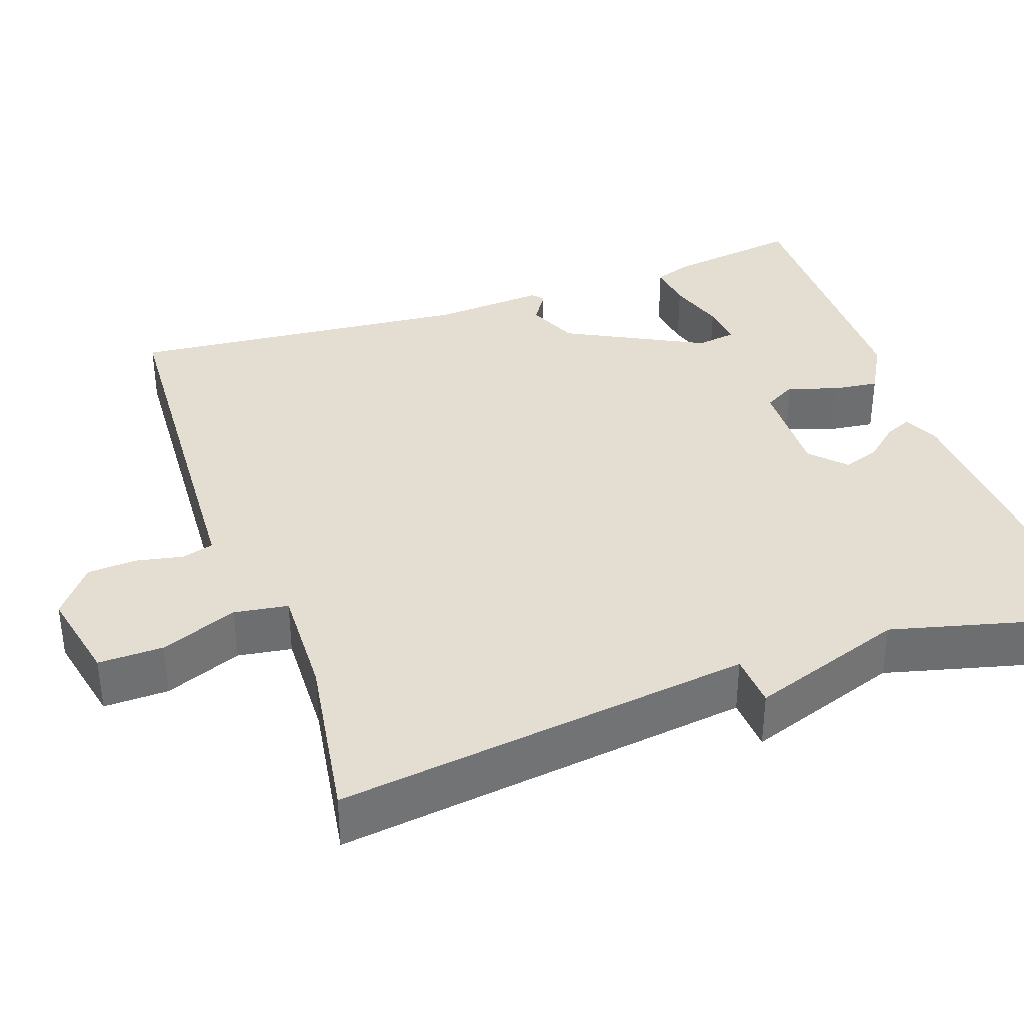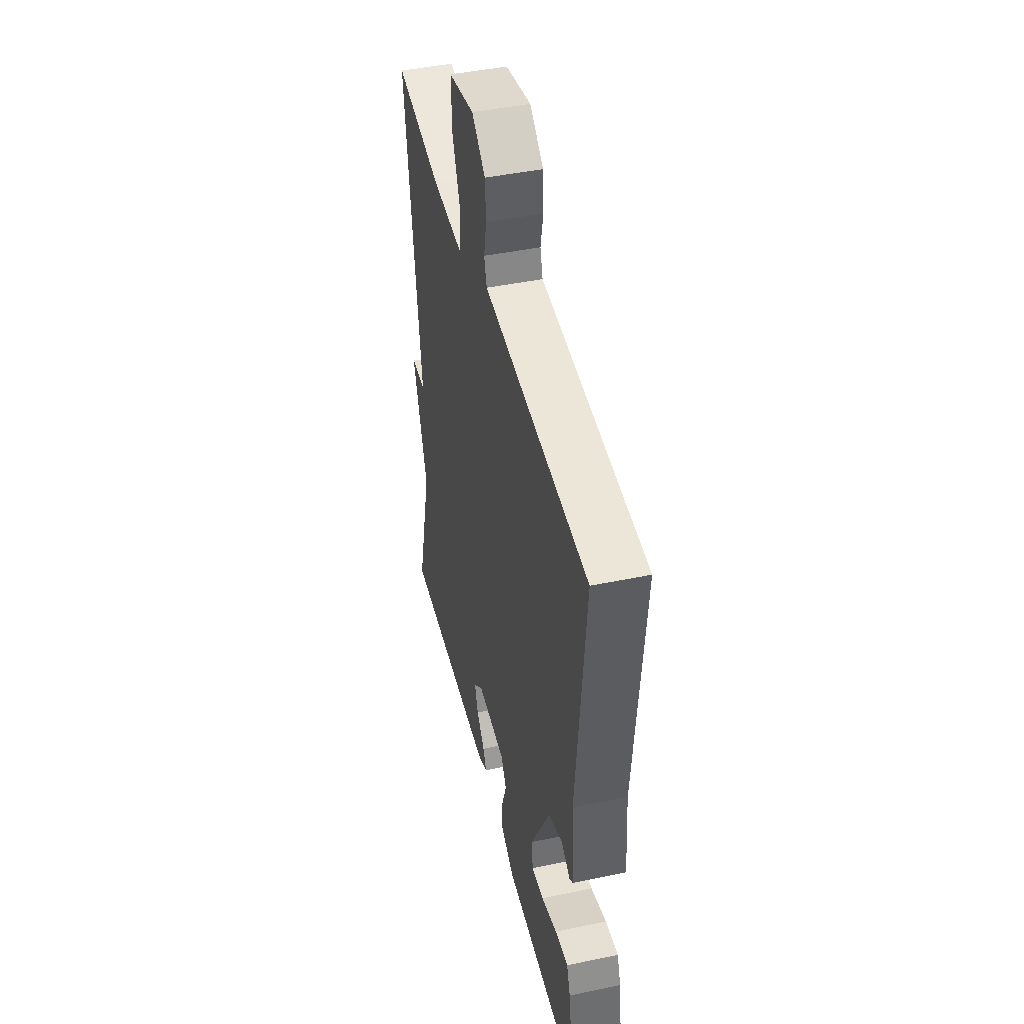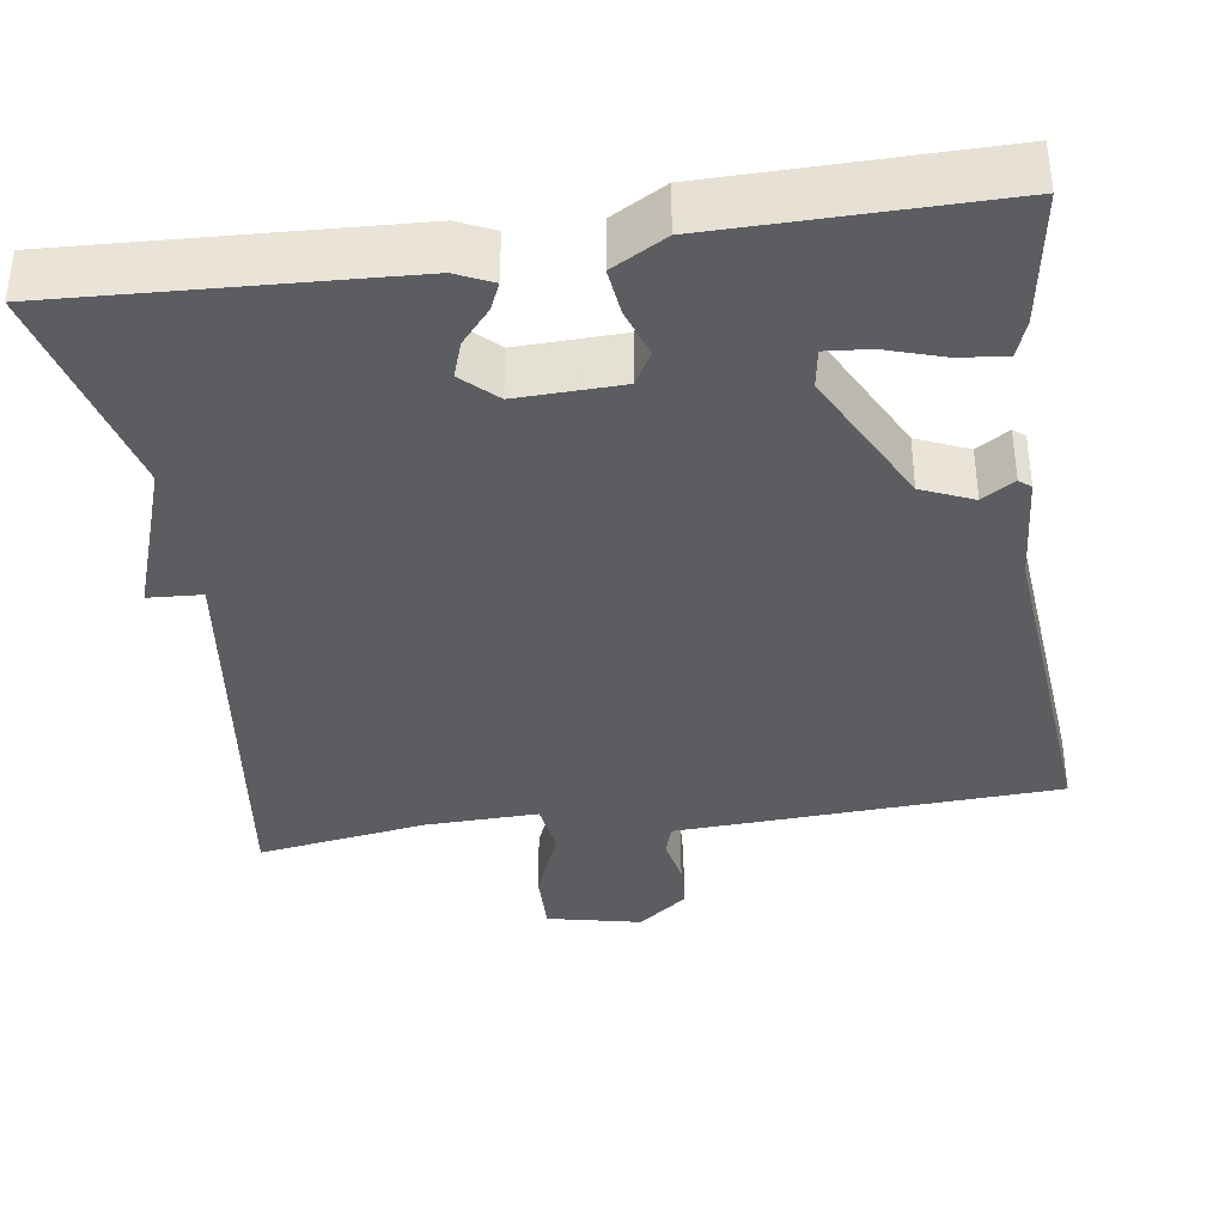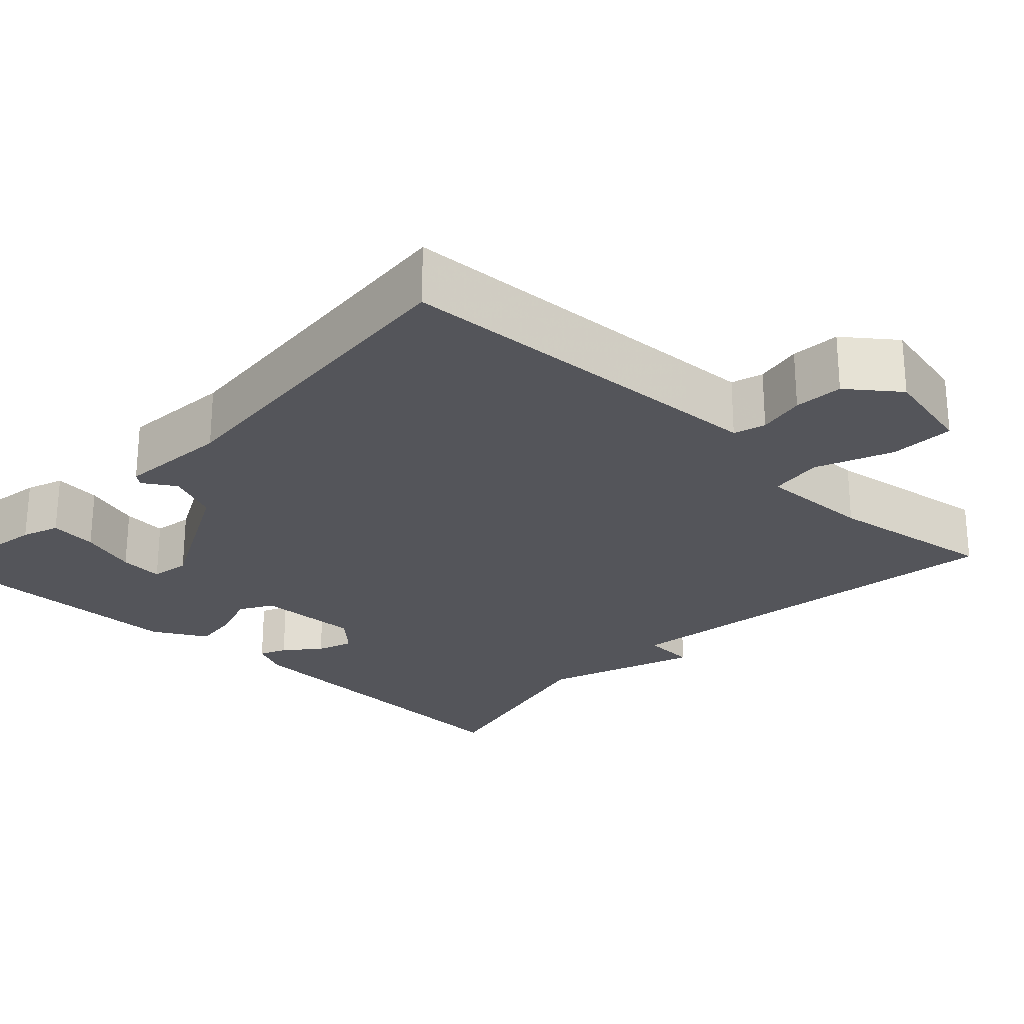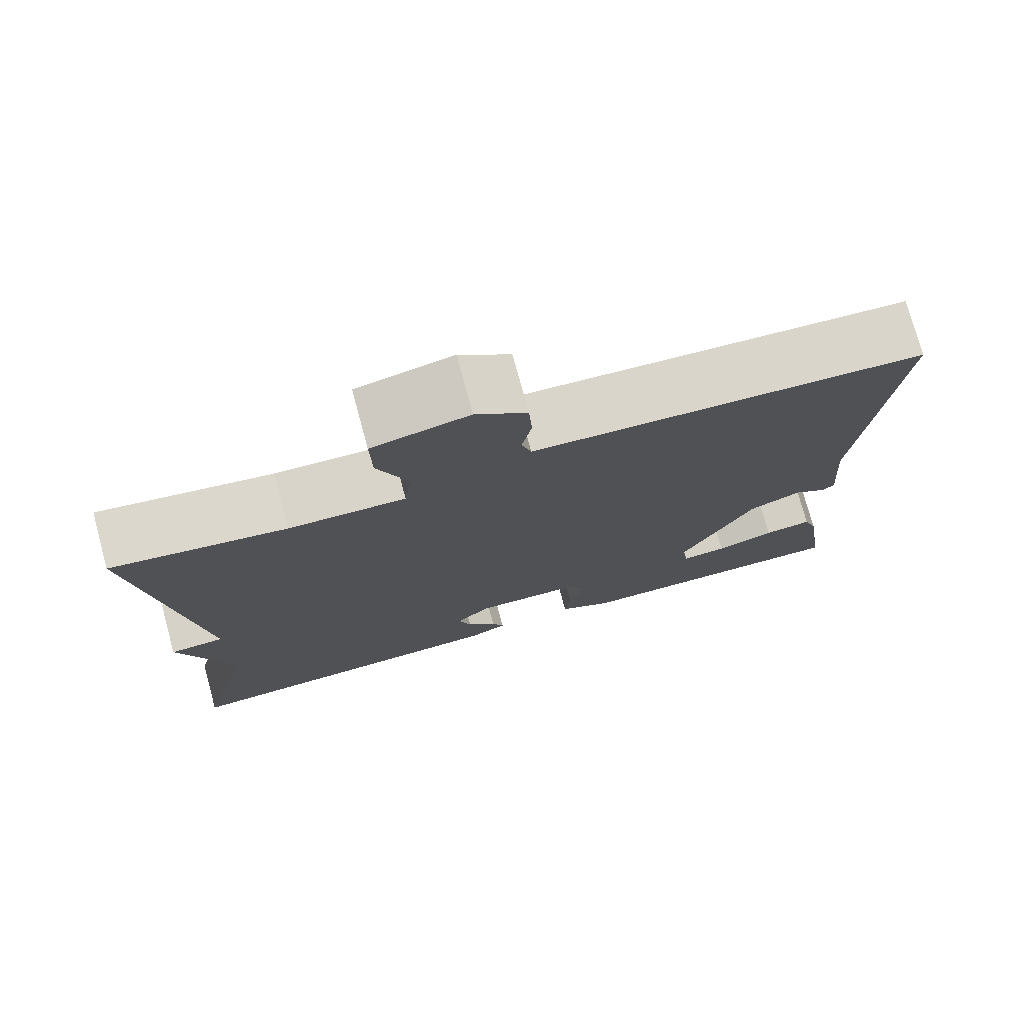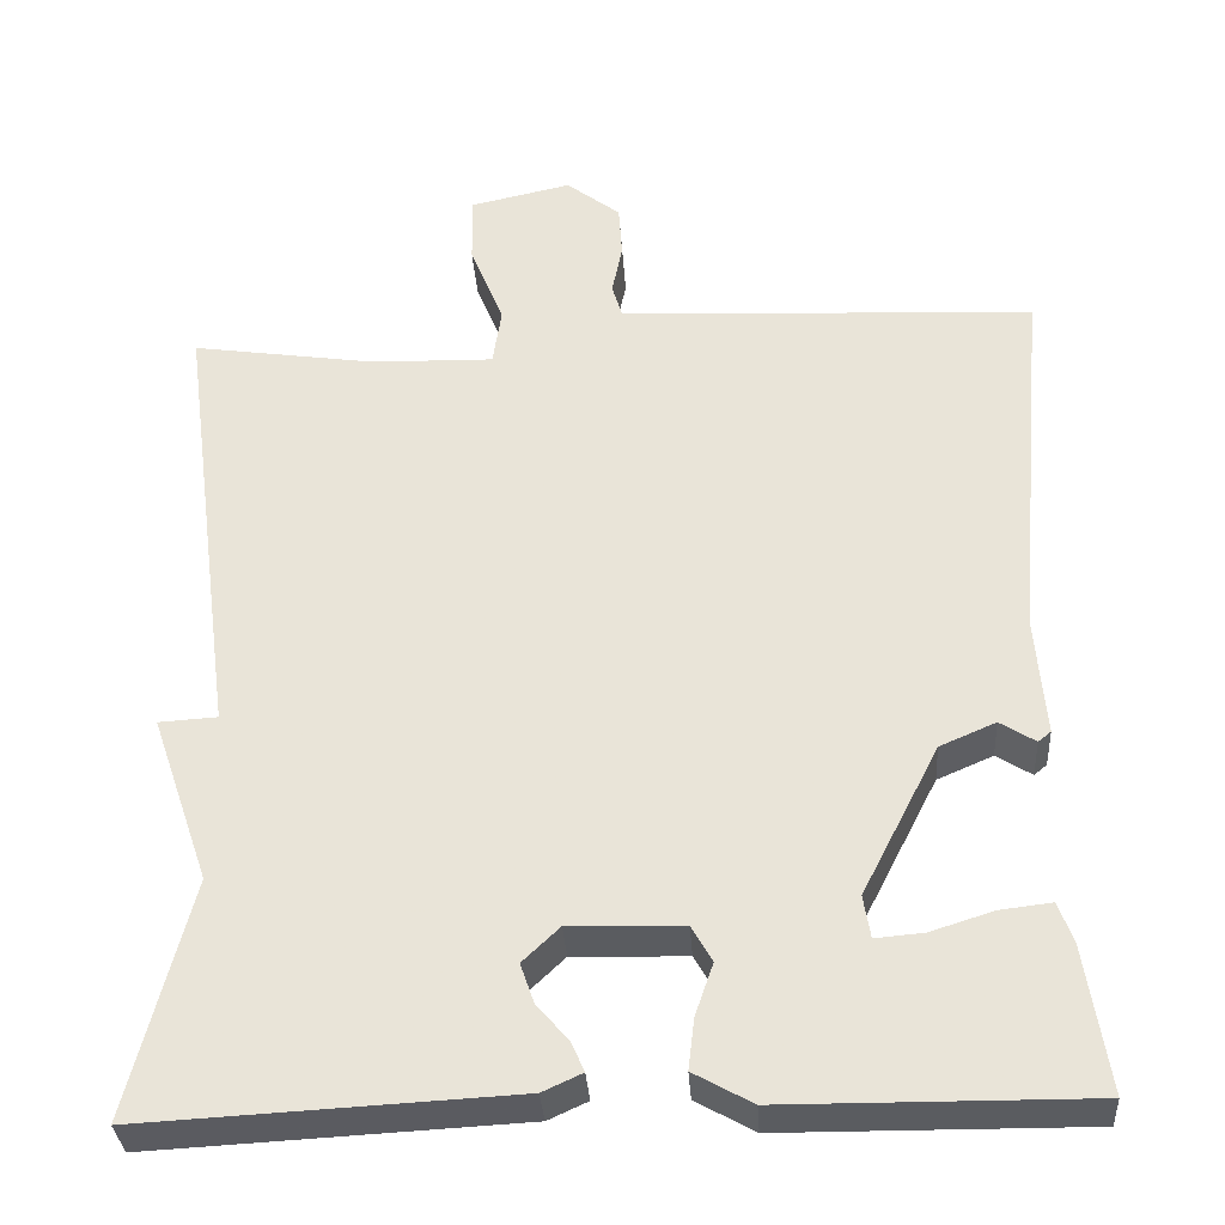
<metadata>
{"format":"obj","ext":"obj","renderer":"f3d","projection":"perspective","resolution":1024,"background":"white","views":[{"elev":36.2,"azim":70.8,"up":"+Y"},{"elev":45.0,"azim":-103.6,"up":"+Z"},{"elev":-37.2,"azim":-171.7,"up":"+Y"},{"elev":-24.9,"azim":-43.6,"up":"+Y"},{"elev":75.8,"azim":164.8,"up":"+Z"},{"elev":-33.8,"azim":-176.2,"up":"+Z"}]}
</metadata>
<code>
v 0.5 0.07 0.5
v 0.43 0.07 -0.024
v 0.498 0.07 -0.028
v 0.43 0.07 -0.224
v 0.5 0.07 -0.5
v 0.071 0.07 -0.478
v 0.025 0.07 -0.457
v 0.04 0.07 -0.423
v 0.077 0.07 -0.38
v 0.093 0.07 -0.334
v 0.05 0.07 -0.293
v -0.082 0.07 -0.297
v -0.106 0.07 -0.339
v -0.085 0.07 -0.4
v -0.078 0.07 -0.459
v -0.146 0.07 -0.497
v -0.5 0.07 -0.5
v -0.474 0.07 -0.33
v -0.457 0.07 -0.283
v -0.397 0.07 -0.29
v -0.324 0.07 -0.313
v -0.268 0.07 -0.318
v -0.26 0.07 -0.268
v -0.35 0.07 -0.093
v -0.415 0.07 -0.065
v -0.456 0.07 -0.091
v -0.471 0.07 -0.079
v -0.46 0.07 0.062
v -0.5 0.07 0.5
v -0.094 0.07 0.521
v -0.014 0.07 0.525
v -0.002 0.07 0.565
v -0.014 0.07 0.625
v -0.01 0.07 0.687
v 0.053 0.07 0.736
v 0.172 0.07 0.71
v 0.17 0.07 0.628
v 0.131 0.07 0.531
v 0.141 0.07 0.463
v 0.285 0.07 0.467
v 0.5 0 0.5
v 0.43 0 -0.024
v 0.498 0 -0.028
v 0.43 0 -0.224
v 0.5 0 -0.5
v 0.071 0 -0.478
v 0.025 0 -0.457
v 0.04 0 -0.423
v 0.077 0 -0.38
v 0.093 0 -0.334
v 0.05 0 -0.293
v -0.082 0 -0.297
v -0.106 0 -0.339
v -0.085 0 -0.4
v -0.078 0 -0.459
v -0.146 0 -0.497
v -0.5 0 -0.5
v -0.474 0 -0.33
v -0.457 0 -0.283
v -0.397 0 -0.29
v -0.324 0 -0.313
v -0.268 0 -0.318
v -0.26 0 -0.268
v -0.35 0 -0.093
v -0.415 0 -0.065
v -0.456 0 -0.091
v -0.471 0 -0.079
v -0.46 0 0.062
v -0.5 0 0.5
v -0.094 0 0.521
v -0.014 0 0.525
v -0.002 0 0.565
v -0.014 0 0.625
v -0.01 0 0.687
v 0.053 0 0.736
v 0.172 0 0.71
v 0.17 0 0.628
v 0.131 0 0.531
v 0.141 0 0.463
v 0.285 0 0.467
f 36 37 38
f 35 36 38
f 34 35 38
f 33 34 38
f 32 33 38
f 31 32 38 39
f 30 31 39
f 29 30 39
f 28 29 39
f 28 39 40
f 27 28 40
f 26 27 40
f 25 26 40
f 19 20 21
f 18 19 21
f 17 18 21
f 16 17 21
f 15 16 21
f 14 15 21
f 13 14 21 22
f 12 13 22 23
f 7 8 9
f 6 7 9
f 5 6 9
f 4 5 9
f 4 9 10
f 3 4 10
f 2 3 10
f 40 1 2
f 25 40 2
f 24 25 2
f 23 24 2
f 12 23 2
f 11 12 2
f 2 10 11
f 78 77 76
f 78 76 75
f 78 75 74
f 78 74 73
f 78 73 72
f 79 78 72 71
f 79 71 70
f 79 70 69
f 79 69 68
f 80 79 68
f 80 68 67
f 80 67 66
f 80 66 65
f 61 60 59
f 61 59 58
f 61 58 57
f 61 57 56
f 61 56 55
f 61 55 54
f 62 61 54 53
f 63 62 53 52
f 49 48 47
f 49 47 46
f 49 46 45
f 49 45 44
f 50 49 44
f 50 44 43
f 50 43 42
f 42 41 80
f 42 80 65
f 42 65 64
f 42 64 63
f 42 63 52
f 42 52 51
f 51 50 42
f 1 41 42 2
f 2 42 43 3
f 3 43 44 4
f 4 44 45 5
f 5 45 46 6
f 6 46 47 7
f 7 47 48 8
f 8 48 49 9
f 9 49 50 10
f 10 50 51 11
f 11 51 52 12
f 12 52 53 13
f 13 53 54 14
f 14 54 55 15
f 15 55 56 16
f 16 56 57 17
f 17 57 58 18
f 18 58 59 19
f 19 59 60 20
f 20 60 61 21
f 21 61 62 22
f 22 62 63 23
f 23 63 64 24
f 24 64 65 25
f 25 65 66 26
f 26 66 67 27
f 27 67 68 28
f 28 68 69 29
f 29 69 70 30
f 30 70 71 31
f 31 71 72 32
f 32 72 73 33
f 33 73 74 34
f 34 74 75 35
f 35 75 76 36
f 36 76 77 37
f 37 77 78 38
f 38 78 79 39
f 39 79 80 40
f 40 80 41 1

</code>
